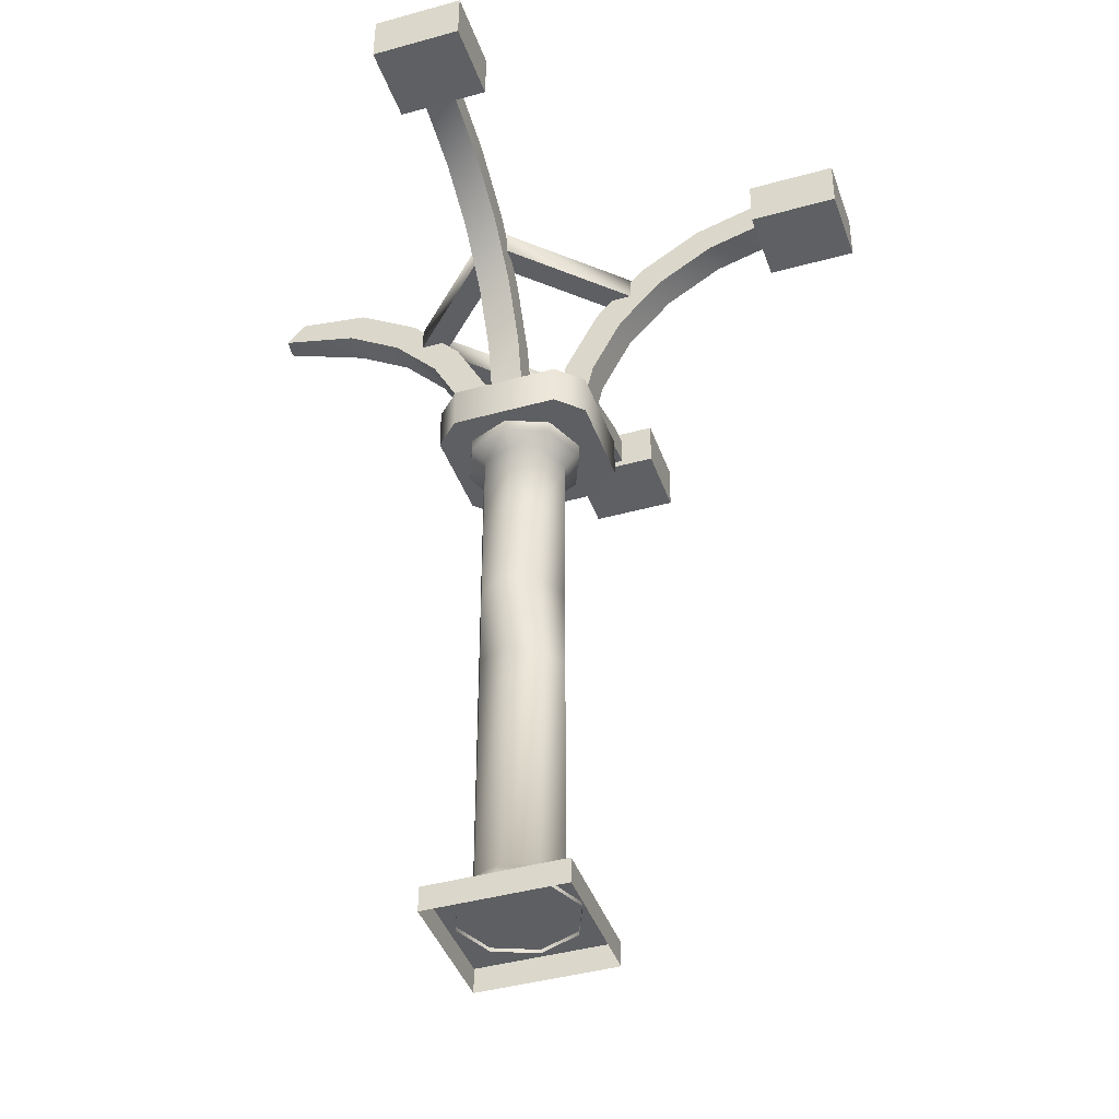
<metadata>
{"format":"obj","ext":"obj","renderer":"f3d","projection":"perspective","resolution":1024,"background":"white","views":[{"elev":-41.3,"azim":-71.3,"up":"+Y"}]}
</metadata>
<code>
g Box01
v 54.17 2e-06 -54.04
v -55.83 2e-06 -54.04
v -55.83 20 -54.04
v 54.17 20 -54.04
v -55.83 2e-06 -54.04
v -55.83 -2e-06 55.96
v -55.83 20 55.96
v -55.83 20 -54.04
v -55.83 -2e-06 55.96
v 54.17 -2e-06 55.96
v 54.17 20 55.96
v -55.83 20 55.96
v 54.17 -2e-06 55.96
v 54.17 2e-06 -54.04
v 54.17 20 -54.04
v 54.17 20 55.96
f 3 1 2
f 1 3 4
f 7 5 6
f 5 7 8
f 11 9 10
f 9 11 12
f 15 13 14
f 13 15 16
g Cylinder02
v -35.94 41.48 -0.6435
v -25.82 41.48 23.79
v -25.82 233.9 23.79
v -35.94 233.9 -0.6435
v -1.382 41.48 33.91
v -1.382 233.9 33.91
v 23.05 41.48 23.79
v 23.05 233.9 23.79
v 23.05 41.48 23.79
v 33.17 41.48 -0.6435
v 33.17 233.9 -0.6435
v 23.05 233.9 23.79
v 23.05 41.48 -25.08
v 23.05 233.9 -25.08
v -1.382 41.48 -35.2
v -1.382 233.9 -35.2
v -25.82 41.48 -25.08
v -25.82 233.9 -25.08
v -25.82 302 23.79
v -35.94 302 -0.6435
v -1.382 302 33.91
v 23.05 302 23.79
v 33.17 302 -0.6435
v 23.05 302 23.79
v 23.05 302 -25.08
v -1.382 302 -35.2
v -25.82 302 -25.08
v -25.82 370.2 23.79
v -35.94 370.2 -0.6435
v -25.82 438.4 23.79
v -35.94 438.4 -0.6435
v -1.382 370.2 33.91
v -1.382 438.4 33.91
v -25.82 370.2 -25.08
v -25.82 438.4 -25.08
v 23.05 370.2 23.79
v -1.382 370.2 33.91
v -1.382 302 33.91
v 23.05 438.4 23.79
v -1.382 438.4 33.91
v 33.17 370.2 -0.6435
v 33.17 438.4 -0.6435
v 23.05 370.2 -25.08
v 23.05 438.4 -25.08
v -1.382 370.2 -35.2
v -1.382 438.4 -35.2
f 23 24 21
f 22 21 24
f 21 22 18
f 19 18 22
f 18 19 17
f 20 17 19
f 17 20 33
f 34 33 20
f 33 34 31
f 32 31 34
f 31 32 29
f 30 29 32
f 29 30 26
f 27 26 30
f 26 27 25
f 28 25 27
f 37 24 38
f 24 37 22
f 35 22 37
f 22 35 19
f 36 19 35
f 19 36 20
f 43 20 36
f 20 43 34
f 42 34 43
f 34 42 32
f 41 32 42
f 32 41 30
f 39 30 41
f 30 39 27
f 40 27 39
f 27 40 28
f 53 54 52
f 40 52 54
f 52 40 57
f 39 57 40
f 57 39 59
f 41 59 39
f 59 41 61
f 42 61 41
f 61 42 50
f 43 50 42
f 50 43 45
f 36 45 43
f 45 36 44
f 35 44 36
f 44 35 48
f 37 48 35
f 56 53 55
f 52 55 53
f 55 52 58
f 57 58 52
f 58 57 60
f 59 60 57
f 60 59 62
f 61 62 59
f 62 61 51
f 50 51 61
f 51 50 47
f 45 47 50
f 47 45 46
f 44 46 45
f 46 44 49
f 48 49 44
g Box04
v 38.08 457.2 -59.76
v -38.06 457.2 -59.76
v -38.06 491.3 -59.76
v 38.08 491.3 -59.76
v -57.8 457.2 -40.02
v -57.8 457.2 43.73
v -57.8 491.3 43.73
v -57.8 491.3 -40.02
v -38.06 457.2 63.47
v 38.08 457.2 63.47
v 38.08 491.3 63.47
v -38.06 491.3 63.47
v 57.82 457.2 43.73
v 57.82 457.2 -40.02
v 57.82 491.3 -40.02
v 57.82 491.3 43.73
v -38.06 457.2 -59.76
v -57.8 457.2 -40.02
v -57.8 491.3 -40.02
v -38.06 491.3 -59.76
v 38.08 491.3 -59.76
v 57.82 491.3 -40.02
v 57.82 457.2 -40.02
v 38.08 457.2 -59.76
v -57.8 457.2 43.73
v -38.06 457.2 63.47
v -38.06 491.3 63.47
v -57.8 491.3 43.73
v 38.08 457.2 63.47
v 57.82 457.2 43.73
v 57.82 491.3 43.73
v 38.08 491.3 63.47
f 65 63 64
f 63 65 66
f 69 67 68
f 67 69 70
f 73 71 72
f 71 73 74
f 77 75 76
f 75 77 78
f 81 79 80
f 79 81 82
f 85 83 84
f 83 85 86
f 89 87 88
f 87 89 90
f 93 91 92
f 91 93 94
g Box05
v -265.6 656 -11.3
v -265.6 656 14.1
v -268.6 680.8 14.1
v -268.6 680.8 -11.3
v -49.06 481.8 -11.3
v -24.33 484.7 -11.3
v -24.33 484.7 14.1
v -49.06 481.8 14.1
v -265.6 656 -11.3
v -268.6 680.8 -11.3
v -210.5 680 -11.3
v -214.2 655.4 -11.3
v -154.7 664.1 -11.3
v -164.7 641.3 -11.3
v -105.1 634 -11.3
v -120.7 614.6 -11.3
v -65.09 592 -11.3
v -85.24 577.4 -11.3
v -37.54 541 -11.3
v -60.82 532.1 -11.3
v -60.82 532.1 -11.3
v -37.54 541 -11.3
v -24.33 484.7 -11.3
v -49.06 481.8 -11.3
v -268.6 680.8 -11.3
v -268.6 680.8 14.1
v -210.5 680 14.1
v -210.5 680 -11.3
v -154.7 664.1 14.1
v -154.7 664.1 -11.3
v -105.1 634 14.1
v -105.1 634 -11.3
v -65.09 592 14.1
v -65.09 592 -11.3
v -37.54 541 14.1
v -37.54 541 -11.3
v -37.54 541 -11.3
v -37.54 541 14.1
v -24.33 484.7 14.1
v -24.33 484.7 -11.3
v -268.6 680.8 14.1
v -265.6 656 14.1
v -214.2 655.4 14.1
v -210.5 680 14.1
v -164.7 641.3 14.1
v -154.7 664.1 14.1
v -120.7 614.6 14.1
v -105.1 634 14.1
v -85.24 577.4 14.1
v -65.09 592 14.1
v -60.82 532.1 14.1
v -37.54 541 14.1
v -37.54 541 14.1
v -60.82 532.1 14.1
v -49.06 481.8 14.1
v -24.33 484.7 14.1
v -265.6 656 14.1
v -265.6 656 -11.3
v -214.2 655.4 -11.3
v -214.2 655.4 14.1
v -164.7 641.3 -11.3
v -164.7 641.3 14.1
v -120.7 614.6 -11.3
v -120.7 614.6 14.1
v -85.24 577.4 -11.3
v -85.24 577.4 14.1
v -60.82 532.1 -11.3
v -60.82 532.1 14.1
v -60.82 532.1 14.1
v -60.82 532.1 -11.3
v -49.06 481.8 -11.3
v -49.06 481.8 14.1
f 101 99 100
f 99 101 102
f 112 113 114
f 113 112 111
f 110 111 112
f 111 110 109
f 108 109 110
f 109 108 107
f 106 107 108
f 107 106 105
f 103 105 106
f 105 103 104
f 128 129 130
f 129 128 127
f 126 127 128
f 127 126 125
f 124 125 126
f 125 124 123
f 122 123 124
f 123 122 121
f 119 121 122
f 121 119 120
f 137 135 136
f 135 137 138
f 139 138 137
f 138 139 140
f 141 140 139
f 140 141 142
f 143 142 141
f 142 143 144
f 145 144 143
f 144 145 146
f 160 161 162
f 161 160 159
f 158 159 160
f 159 158 157
f 156 157 158
f 157 156 155
f 154 155 156
f 155 154 153
f 151 153 154
f 153 151 152
f 117 115 116
f 115 117 118
f 133 131 132
f 131 133 134
f 149 147 148
f 147 149 150
f 165 163 164
f 163 165 166
f 97 95 96
f 95 97 98
g Box06
v -10.75 656 266.1
v 14.64 656 266.1
v 14.64 680.8 269.1
v -10.75 680.8 269.1
v -10.75 481.8 49.56
v -10.75 484.7 24.83
v 14.64 484.7 24.83
v 14.64 481.8 49.56
v -10.75 656 266.1
v -10.75 680.8 269.1
v -10.75 680 211
v -10.75 655.4 214.6
v -10.75 664.1 155.2
v -10.75 641.3 165.2
v -10.75 634 105.6
v -10.75 614.6 121.2
v -10.75 592 65.59
v -10.75 577.4 85.74
v -10.75 541 38.04
v -10.75 532.1 61.32
v -10.75 532.1 61.32
v -10.75 541 38.04
v -10.75 484.7 24.83
v -10.75 481.8 49.56
v -10.75 680.8 269.1
v 14.64 680.8 269.1
v 14.64 680 211
v -10.75 680 211
v 14.64 664.1 155.2
v -10.75 664.1 155.2
v 14.64 634 105.6
v -10.75 634 105.6
v 14.64 592 65.59
v -10.75 592 65.59
v 14.64 541 38.04
v -10.75 541 38.04
v -10.75 541 38.04
v 14.64 541 38.04
v 14.64 484.7 24.83
v -10.75 484.7 24.83
v 14.64 680.8 269.1
v 14.64 656 266.1
v 14.64 655.4 214.6
v 14.64 680 211
v 14.64 641.3 165.2
v 14.64 664.1 155.2
v 14.64 614.6 121.2
v 14.64 634 105.6
v 14.64 577.4 85.74
v 14.64 592 65.59
v 14.64 532.1 61.32
v 14.64 541 38.04
v 14.64 541 38.04
v 14.64 532.1 61.32
v 14.64 481.8 49.56
v 14.64 484.7 24.83
v 14.64 656 266.1
v -10.75 656 266.1
v -10.75 655.4 214.6
v 14.64 655.4 214.6
v -10.75 641.3 165.2
v 14.64 641.3 165.2
v -10.75 614.6 121.2
v 14.64 614.6 121.2
v -10.75 577.4 85.74
v 14.64 577.4 85.74
v -10.75 532.1 61.32
v 14.64 532.1 61.32
v 14.64 532.1 61.32
v -10.75 532.1 61.32
v -10.75 481.8 49.56
v 14.64 481.8 49.56
f 173 171 172
f 171 173 174
f 184 185 186
f 185 184 183
f 182 183 184
f 183 182 181
f 180 181 182
f 181 180 179
f 178 179 180
f 179 178 177
f 175 177 178
f 177 175 176
f 200 201 202
f 201 200 199
f 198 199 200
f 199 198 197
f 196 197 198
f 197 196 195
f 194 195 196
f 195 194 193
f 191 193 194
f 193 191 192
f 209 207 208
f 207 209 210
f 211 210 209
f 210 211 212
f 213 212 211
f 212 213 214
f 215 214 213
f 214 215 216
f 217 216 215
f 216 217 218
f 232 233 234
f 233 232 231
f 230 231 232
f 231 230 229
f 228 229 230
f 229 228 227
f 226 227 228
f 227 226 225
f 223 225 226
f 225 223 224
f 189 187 188
f 187 189 190
f 205 203 204
f 203 205 206
f 221 219 220
f 219 221 222
f 237 235 236
f 235 237 238
f 169 167 168
f 167 169 170
g Box08
v 265.2 656 12.89
v 265.2 656 -12.5
v 268.2 680.8 -12.5
v 268.2 680.8 12.89
v 48.72 481.8 12.89
v 23.99 484.7 12.89
v 23.99 484.7 -12.5
v 48.72 481.8 -12.5
v 265.2 656 12.89
v 268.2 680.8 12.89
v 210.2 680 12.89
v 213.8 655.4 12.89
v 154.4 664.1 12.89
v 164.4 641.3 12.89
v 104.8 634 12.89
v 120.4 614.6 12.89
v 64.74 592 12.89
v 84.9 577.4 12.89
v 37.19 541 12.89
v 60.48 532.1 12.89
v 60.48 532.1 12.89
v 37.19 541 12.89
v 23.99 484.7 12.89
v 48.72 481.8 12.89
v 268.2 680.8 12.89
v 268.2 680.8 -12.5
v 210.2 680 -12.5
v 210.2 680 12.89
v 154.4 664.1 -12.5
v 154.4 664.1 12.89
v 104.8 634 -12.5
v 104.8 634 12.89
v 64.74 592 -12.5
v 64.74 592 12.89
v 37.19 541 -12.5
v 37.19 541 12.89
v 37.19 541 12.89
v 37.19 541 -12.5
v 23.99 484.7 -12.5
v 23.99 484.7 12.89
v 268.2 680.8 -12.5
v 265.2 656 -12.5
v 213.8 655.4 -12.5
v 210.2 680 -12.5
v 164.4 641.3 -12.5
v 154.4 664.1 -12.5
v 120.4 614.6 -12.5
v 104.8 634 -12.5
v 84.9 577.4 -12.5
v 64.74 592 -12.5
v 60.48 532.1 -12.5
v 37.19 541 -12.5
v 37.19 541 -12.5
v 60.48 532.1 -12.5
v 48.72 481.8 -12.5
v 23.99 484.7 -12.5
v 265.2 656 -12.5
v 265.2 656 12.89
v 213.8 655.4 12.89
v 213.8 655.4 -12.5
v 164.4 641.3 12.89
v 164.4 641.3 -12.5
v 120.4 614.6 12.89
v 120.4 614.6 -12.5
v 84.9 577.4 12.89
v 84.9 577.4 -12.5
v 60.48 532.1 12.89
v 60.48 532.1 -12.5
v 60.48 532.1 -12.5
v 60.48 532.1 12.89
v 48.72 481.8 12.89
v 48.72 481.8 -12.5
f 245 243 244
f 243 245 246
f 256 257 258
f 257 256 255
f 254 255 256
f 255 254 253
f 252 253 254
f 253 252 251
f 250 251 252
f 251 250 249
f 247 249 250
f 249 247 248
f 272 273 274
f 273 272 271
f 270 271 272
f 271 270 269
f 268 269 270
f 269 268 267
f 266 267 268
f 267 266 265
f 263 265 266
f 265 263 264
f 281 279 280
f 279 281 282
f 283 282 281
f 282 283 284
f 285 284 283
f 284 285 286
f 287 286 285
f 286 287 288
f 289 288 287
f 288 289 290
f 304 305 306
f 305 304 303
f 302 303 304
f 303 302 301
f 300 301 302
f 301 300 299
f 298 299 300
f 299 298 297
f 295 297 298
f 297 295 296
f 261 259 260
f 259 261 262
f 277 275 276
f 275 277 278
f 293 291 292
f 291 293 294
f 309 307 308
f 307 309 310
f 241 239 240
f 239 241 242
g Tube01
v 2.668 606.6 108.3
v -103.4 625.9 2.188
v -103.4 606.6 2.188
v 2.668 625.9 108.3
v 2.668 625.9 108.3
v -75.52 625.9 2.188
v -103.4 625.9 2.188
v 2.668 625.9 80.38
v 2.668 625.9 80.38
v -75.52 606.6 2.188
v -75.52 625.9 2.188
v 2.668 606.6 80.38
v 2.668 606.6 80.38
v -103.4 606.6 2.188
v -75.52 606.6 2.188
v 2.668 606.6 108.3
v -103.4 606.6 2.188
v 2.668 625.9 -103.9
v 2.668 606.6 -103.9
v -103.4 625.9 2.188
v 2.668 625.9 -76
v 2.668 625.9 -103.9
v -75.52 625.9 2.188
v 2.668 606.6 -76
v 2.668 625.9 -76
v -75.52 606.6 2.188
v 2.668 606.6 -103.9
v 2.668 606.6 -76
v 2.668 606.6 -103.9
v 108.7 625.9 2.188
v 108.7 606.6 2.188
v 2.668 625.9 -103.9
v 80.86 625.9 2.188
v 108.7 625.9 2.188
v 2.668 625.9 -76
v 80.86 606.6 2.188
v 80.86 625.9 2.188
v 2.668 606.6 -76
v 108.7 606.6 2.188
v 80.86 606.6 2.188
v 108.7 606.6 2.188
v 2.668 625.9 108.3
v 2.668 606.6 108.3
v 108.7 625.9 2.188
v 80.86 625.9 2.188
v 2.668 606.6 80.38
v 2.668 625.9 80.38
v 80.86 606.6 2.188
f 312 311 314
f 311 312 313
f 316 315 318
f 315 316 317
f 331 317 316
f 317 331 332
f 343 332 331
f 332 343 344
f 318 344 343
f 344 318 315
f 324 323 326
f 323 324 325
f 337 325 324
f 325 337 338
f 349 338 337
f 338 349 350
f 326 350 349
f 350 326 323
f 320 319 322
f 319 320 321
f 328 327 330
f 327 328 329
f 334 333 336
f 333 334 335
f 340 339 342
f 339 340 341
f 346 345 348
f 345 346 347
f 352 351 354
f 351 352 353
f 356 355 358
f 355 356 357
g Box09
v -218.8 688.6 -30
v -280.5 689.9 -30
v -280.5 689.9 40.85
v -218.8 688.6 40.85
v -219.7 648.4 -30
v -219.7 648.4 40.85
v -281.4 649.7 40.85
v -281.4 649.7 -30
v -218.8 688.6 -30
v -218.8 688.6 40.85
v -219.7 648.4 40.85
v -219.7 648.4 -30
v -218.8 688.6 40.85
v -280.5 689.9 40.85
v -281.4 649.7 40.85
v -219.7 648.4 40.85
v -280.5 689.9 40.85
v -280.5 689.9 -30
v -281.4 649.7 -30
v -281.4 649.7 40.85
v -280.5 689.9 -30
v -218.8 688.6 -30
v -219.7 648.4 -30
v -281.4 649.7 -30
f 361 359 360
f 359 361 362
f 365 363 364
f 363 365 366
f 369 367 368
f 367 369 370
f 373 371 372
f 371 373 374
f 377 375 376
f 375 377 378
f 381 379 380
f 379 381 382
g Object01
v -48.21 16.96 -0.6435
v -34.49 16.96 32.47
v -34.49 29.84 32.47
v -48.21 29.84 -0.6435
v -1.382 16.96 46.19
v -1.382 29.84 46.19
v -1.382 16.96 46.19
v 31.73 16.96 32.47
v 31.73 29.84 32.47
v -1.382 29.84 46.19
v 31.73 16.96 32.47
v 45.45 16.96 -0.6435
v 45.45 29.84 -0.6435
v 31.73 29.84 32.47
v 31.73 16.96 -33.76
v 31.73 29.84 -33.76
v -1.382 16.96 -47.47
v -1.382 29.84 -47.47
v -34.49 16.96 -33.76
v -34.49 29.84 -33.76
v -47.77 447.4 -0.6435
v -34.18 447.4 32.16
v -34.18 460.6 32.16
v -47.77 460.6 -0.6435
v -1.382 447.4 45.75
v -1.382 460.6 45.75
v -1.382 447.4 45.75
v 31.42 447.4 32.16
v 31.42 460.6 32.16
v -1.382 460.6 45.75
v 31.42 447.4 32.16
v 45.01 447.4 -0.6435
v 45.01 460.6 -0.6435
v 31.42 460.6 32.16
v 31.42 447.4 -33.45
v 31.42 460.6 -33.45
v -1.382 447.4 -47.03
v -1.382 460.6 -47.03
v -34.18 447.4 -33.45
v -34.18 460.6 -33.45
v -25.82 41.48 23.79
v -35.94 41.48 -0.6435
v -48.21 29.84 -0.6435
v -34.49 29.84 32.47
v -35.94 41.48 -0.6435
v -25.82 41.48 -25.08
v -34.49 29.84 -33.76
v -48.21 29.84 -0.6435
v -25.82 41.48 -25.08
v -1.382 41.48 -35.2
v -1.382 29.84 -47.47
v -34.49 29.84 -33.76
v -1.382 41.48 -35.2
v 23.05 41.48 -25.08
v 31.73 29.84 -33.76
v -1.382 29.84 -47.47
v 23.05 41.48 -25.08
v 33.17 41.48 -0.6435
v 45.45 29.84 -0.6435
v 31.73 29.84 -33.76
v 33.17 41.48 -0.6435
v 23.05 41.48 23.79
v 31.73 29.84 32.47
v 45.45 29.84 -0.6435
v 23.05 41.48 23.79
v -1.382 41.48 33.91
v -1.382 29.84 46.19
v 31.73 29.84 32.47
v -1.382 41.48 33.91
v -25.82 41.48 23.79
v -34.49 29.84 32.47
v -1.382 29.84 46.19
v -35.94 438.4 -0.6435
v -25.82 438.4 23.79
v -34.18 447.4 32.16
v -47.77 447.4 -0.6435
v -25.82 438.4 23.79
v -1.382 438.4 33.91
v -1.382 447.4 45.75
v -34.18 447.4 32.16
v -1.382 438.4 33.91
v 23.05 438.4 23.79
v 31.42 447.4 32.16
v -1.382 447.4 45.75
v 23.05 438.4 23.79
v 33.17 438.4 -0.6435
v 45.01 447.4 -0.6435
v 31.42 447.4 32.16
v 33.17 438.4 -0.6435
v 23.05 438.4 -25.08
v 31.42 447.4 -33.45
v 45.01 447.4 -0.6435
v 23.05 438.4 -25.08
v -1.382 438.4 -35.2
v -1.382 447.4 -47.03
v 31.42 447.4 -33.45
v -1.382 438.4 -35.2
v -25.82 438.4 -25.08
v -34.18 447.4 -33.45
v -1.382 447.4 -47.03
v -25.82 438.4 -25.08
v -35.94 438.4 -0.6435
v -47.77 447.4 -0.6435
v -34.18 447.4 -33.45
f 391 389 390
f 389 391 392
f 387 388 384
f 385 384 388
f 384 385 383
f 386 383 385
f 383 386 401
f 402 401 386
f 401 402 399
f 400 399 402
f 399 400 397
f 398 397 400
f 397 398 394
f 395 394 398
f 394 395 393
f 396 393 395
f 407 408 404
f 405 404 408
f 404 405 403
f 406 403 405
f 403 406 421
f 422 421 406
f 421 422 419
f 420 419 422
f 419 420 417
f 418 417 420
f 417 418 414
f 415 414 418
f 414 415 413
f 416 413 415
f 411 409 410
f 409 411 412
f 425 423 424
f 423 425 426
f 429 427 428
f 427 429 430
f 433 431 432
f 431 433 434
f 437 435 436
f 435 437 438
f 441 439 440
f 439 441 442
f 445 443 444
f 443 445 446
f 449 447 448
f 447 449 450
f 453 451 452
f 451 453 454
f 457 455 456
f 455 457 458
f 461 459 460
f 459 461 462
f 465 463 464
f 463 465 466
f 469 467 468
f 467 469 470
f 473 471 472
f 471 473 474
f 477 475 476
f 475 477 478
f 481 479 480
f 479 481 482
f 485 483 484
f 483 485 486
g Box10
v 40.2 688.6 205.4
v -21.53 689.9 205.4
v -21.53 689.9 276.3
v 40.2 688.6 276.3
v 39.35 648.4 205.4
v 39.35 648.4 276.3
v -22.38 649.7 276.3
v -22.38 649.7 205.4
v 40.2 688.6 205.4
v 40.2 688.6 276.3
v 39.35 648.4 276.3
v 39.35 648.4 205.4
v 40.2 688.6 276.3
v -21.53 689.9 276.3
v -22.38 649.7 276.3
v 39.35 648.4 276.3
v -21.53 689.9 276.3
v -21.53 689.9 205.4
v -22.38 649.7 205.4
v -22.38 649.7 276.3
v -21.53 689.9 205.4
v 40.2 688.6 205.4
v 39.35 648.4 205.4
v -22.38 649.7 205.4
f 489 487 488
f 487 489 490
f 493 491 492
f 491 493 494
f 497 495 496
f 495 497 498
f 501 499 500
f 499 501 502
f 505 503 504
f 503 505 506
f 509 507 508
f 507 509 510
g Box11
v 289 688.6 -30
v 227.3 689.9 -30
v 227.3 689.9 40.85
v 289 688.6 40.85
v 288.1 648.4 -30
v 288.1 648.4 40.85
v 226.4 649.7 40.85
v 226.4 649.7 -30
v 289 688.6 -30
v 289 688.6 40.85
v 288.1 648.4 40.85
v 288.1 648.4 -30
v 289 688.6 40.85
v 227.3 689.9 40.85
v 226.4 649.7 40.85
v 288.1 648.4 40.85
v 227.3 689.9 40.85
v 227.3 689.9 -30
v 226.4 649.7 -30
v 226.4 649.7 40.85
v 227.3 689.9 -30
v 289 688.6 -30
v 288.1 648.4 -30
v 226.4 649.7 -30
f 513 511 512
f 511 513 514
f 517 515 516
f 515 517 518
f 521 519 520
f 519 521 522
f 525 523 524
f 523 525 526
f 529 527 528
f 527 529 530
f 533 531 532
f 531 533 534
g Box02
v -10.51 484.7 -18.12
v -10.51 481.8 -42.85
v 14.89 481.8 -42.85
v 14.89 484.7 -18.12
v 14.89 592 -58.88
v 14.89 577.4 -79.03
v 14.89 614.6 -114.5
v 14.89 634 -98.9
v 14.89 541 -31.33
v 14.89 532.1 -54.61
v 14.89 577.4 -79.03
v 14.89 484.7 -18.12
v 14.89 481.8 -42.85
v 14.89 532.1 -54.61
v 14.89 541 -31.33
v -10.51 592 -58.88
v 14.89 592 -58.88
v 14.89 634 -98.9
v -10.51 634 -98.9
v -10.51 541 -31.33
v 14.89 541 -31.33
v -10.51 484.7 -18.12
v 14.89 484.7 -18.12
v 14.89 541 -31.33
v -10.51 541 -31.33
v -10.51 577.4 -79.03
v -10.51 592 -58.88
v -10.51 634 -98.9
v -10.51 614.6 -114.5
v -10.51 532.1 -54.61
v -10.51 541 -31.33
v -10.51 577.4 -79.03
v -10.51 481.8 -42.85
v -10.51 484.7 -18.12
v -10.51 541 -31.33
v -10.51 532.1 -54.61
v 14.89 577.4 -79.03
v -10.51 577.4 -79.03
v -10.51 614.6 -114.5
v 14.89 614.6 -114.5
v 14.89 532.1 -54.61
v -10.51 532.1 -54.61
v 14.89 481.8 -42.85
v -10.51 481.8 -42.85
v -10.51 532.1 -54.61
v 14.89 532.1 -54.61
v 14.89 664.1 -148.5
v 14.89 641.3 -158.5
v 5.053 655.4 -221.3
v 6.114 672.7 -204.3
v 14.89 634 -98.9
v 14.89 614.6 -114.5
v -10.51 664.1 -148.5
v 14.89 664.1 -148.5
v 6.114 672.7 -204.3
v -10.51 671.6 -204.3
v -10.51 634 -98.9
v 14.89 634 -98.9
v -10.51 641.3 -158.5
v -10.51 664.1 -148.5
v -10.51 671.6 -204.3
v -10.51 655.4 -219.1
v -10.51 614.6 -114.5
v -10.51 634 -98.9
v 14.89 641.3 -158.5
v -10.51 641.3 -158.5
v -10.51 655.4 -219.1
v 5.053 655.4 -221.3
v 14.89 614.6 -114.5
v -10.51 614.6 -114.5
v -10.51 655.4 -219.1
v -10.51 671.6 -204.3
v 6.114 672.7 -204.3
v 5.053 655.4 -221.3
f 541 539 540
f 539 541 542
f 545 543 544
f 543 545 539
f 551 554 555
f 554 551 550
f 552 550 551
f 550 552 553
f 571 573 574
f 573 571 572
f 575 572 571
f 572 575 576
f 581 583 584
f 583 581 582
f 585 582 581
f 582 585 586
f 588 591 592
f 591 588 587
f 589 587 588
f 587 589 590
f 594 597 598
f 597 594 593
f 595 593 594
f 593 595 596
f 600 603 604
f 603 600 599
f 601 599 600
f 599 601 602
f 548 546 547
f 546 548 549
f 558 556 557
f 556 558 559
f 560 561 562
f 562 563 560
f 561 564 565
f 564 561 566
f 567 569 570
f 569 567 568
f 579 577 578
f 577 579 580
f 607 605 606
f 605 607 608
f 537 535 536
f 535 537 538
g Object02
v 57.82 457.2 -40.02
v 57.82 457.2 43.73
v 38.08 457.2 63.47
v -38.06 457.2 63.47
v -57.8 457.2 43.73
v -57.8 457.2 -40.02
v -38.06 457.2 -59.76
v 38.08 457.2 -59.76
v 38.08 491.3 -59.76
v -38.06 491.3 -59.76
v -57.8 491.3 -40.02
v -57.8 491.3 43.73
v -38.06 491.3 63.47
v 38.08 491.3 63.47
v 57.82 491.3 43.73
v 57.82 491.3 -40.02
f 611 609 610
f 609 611 613
f 612 613 611
f 615 613 614
f 613 615 609
f 616 609 615
f 619 617 618
f 617 619 621
f 620 621 619
f 623 621 622
f 621 623 617
f 624 617 623
g Object03
v 54.17 20 -54.04
v -55.83 20 -54.04
v -55.83 20 55.96
v 54.17 20 55.96
f 627 625 626
f 625 627 628

</code>
